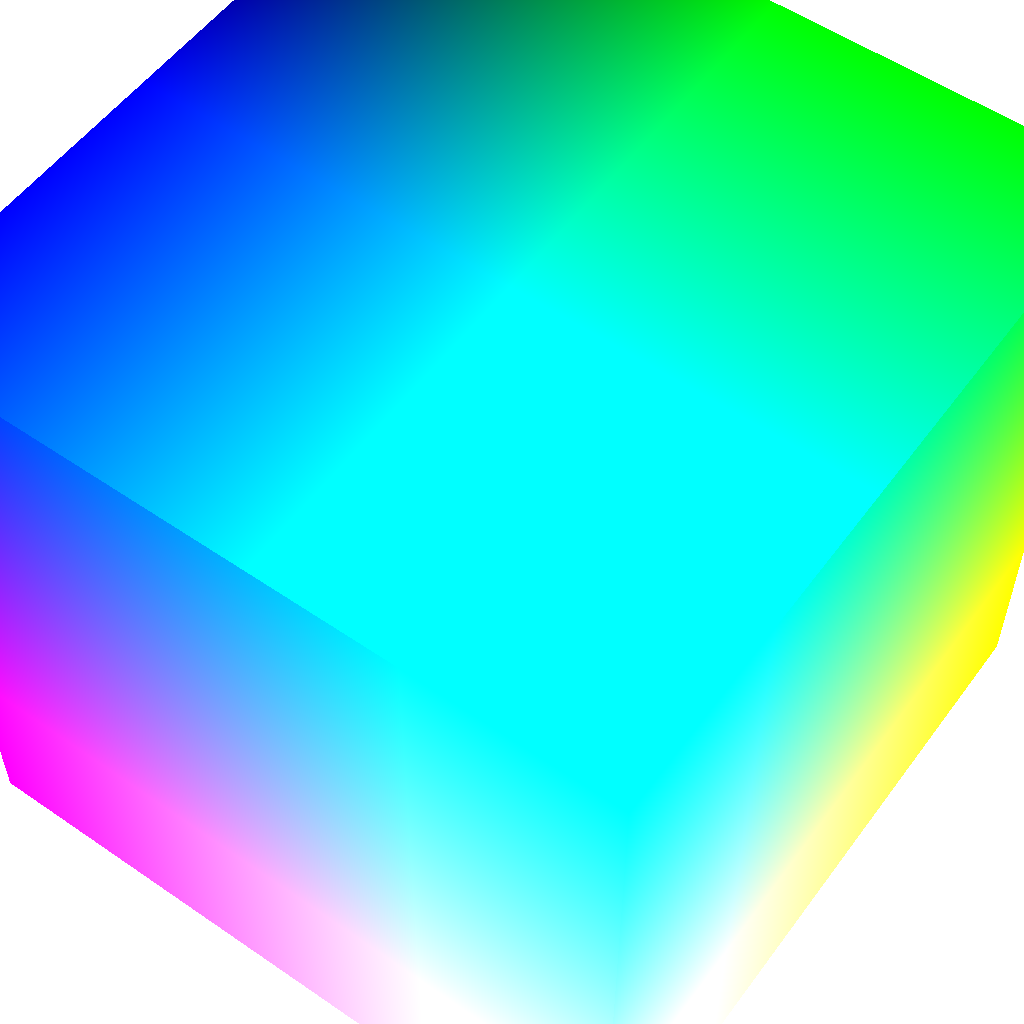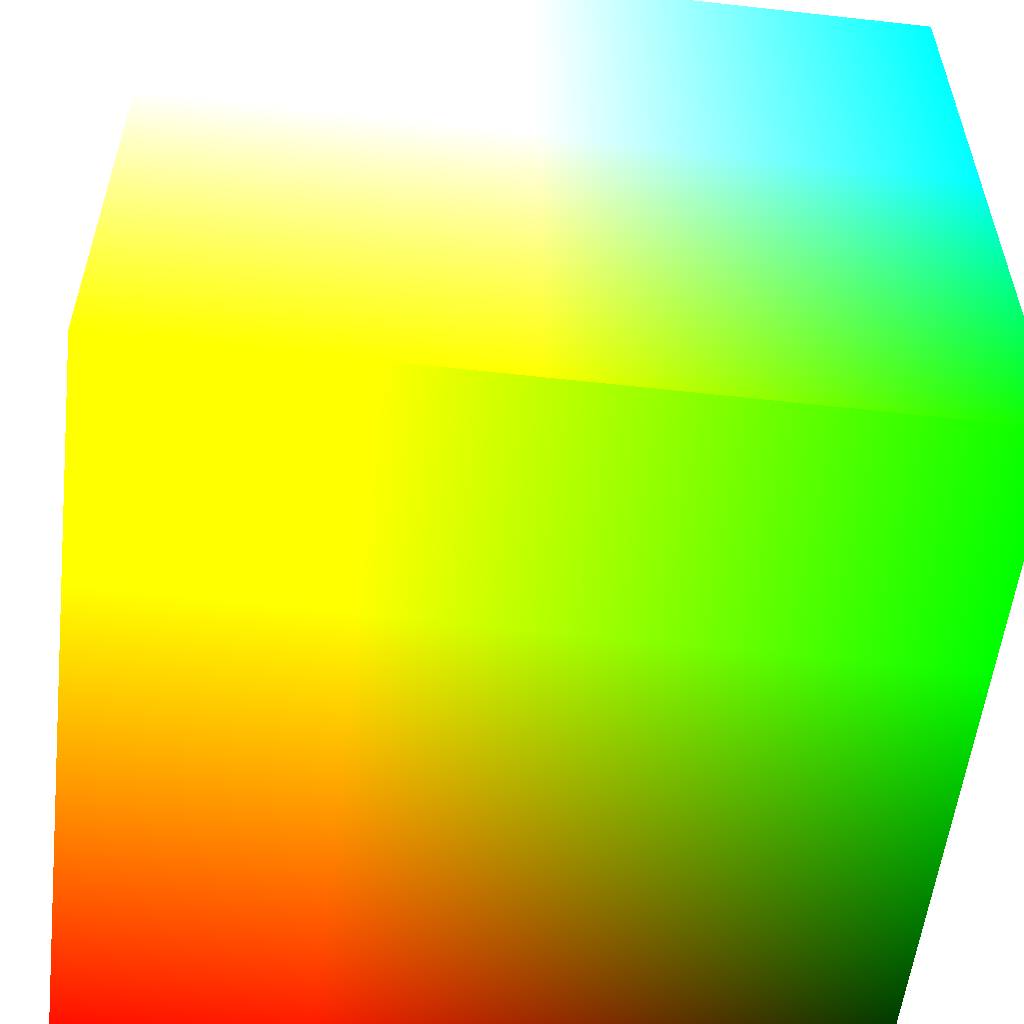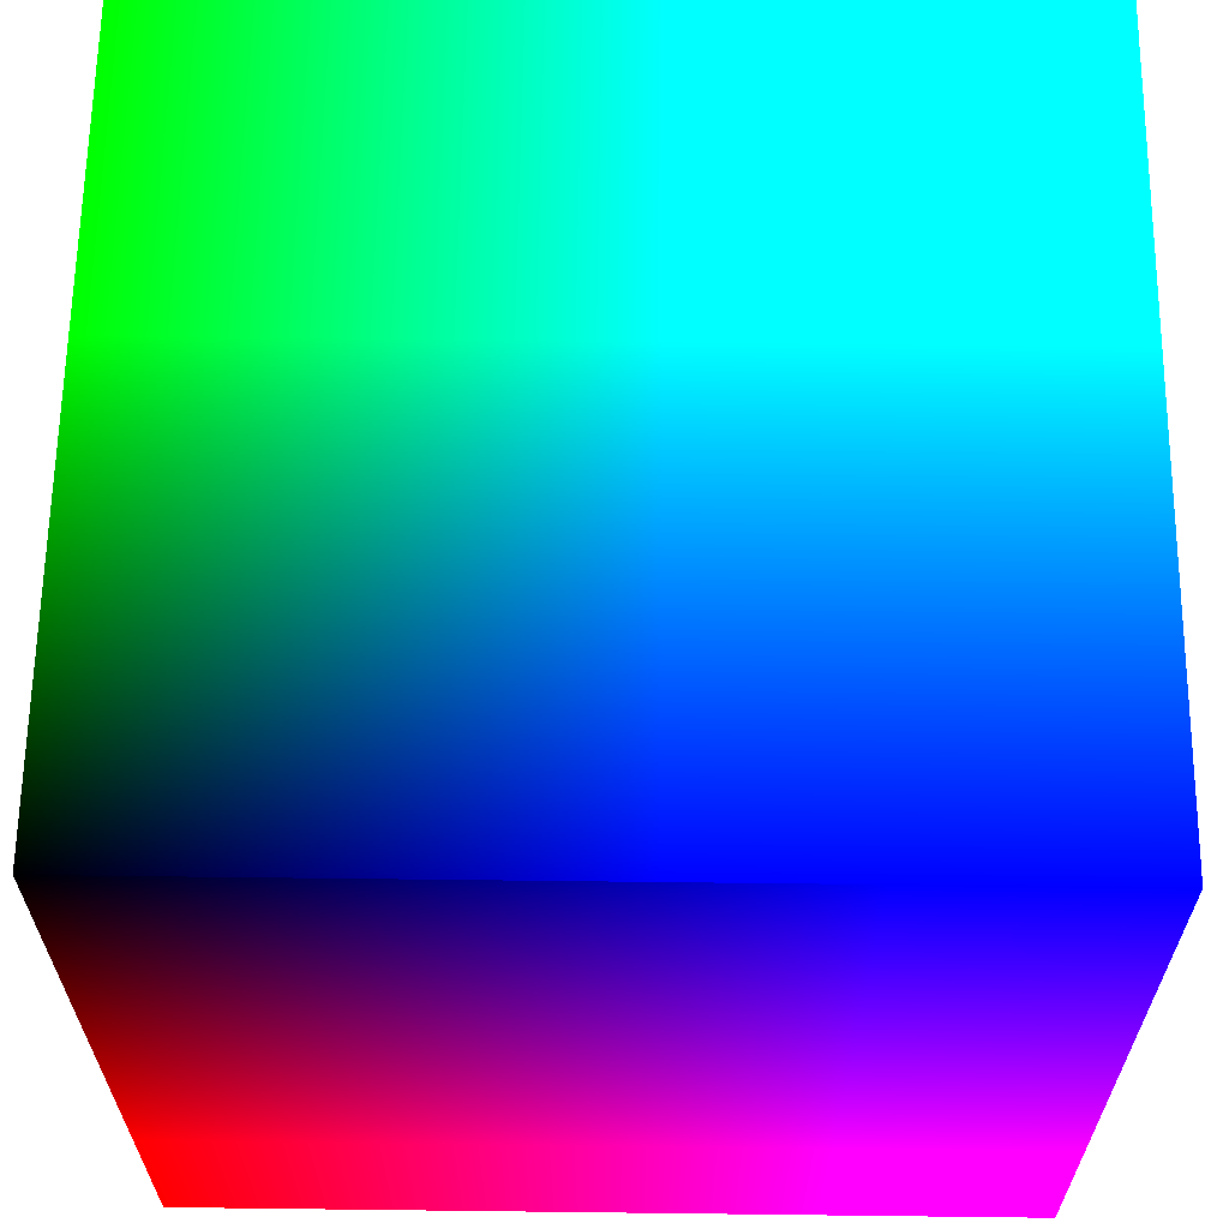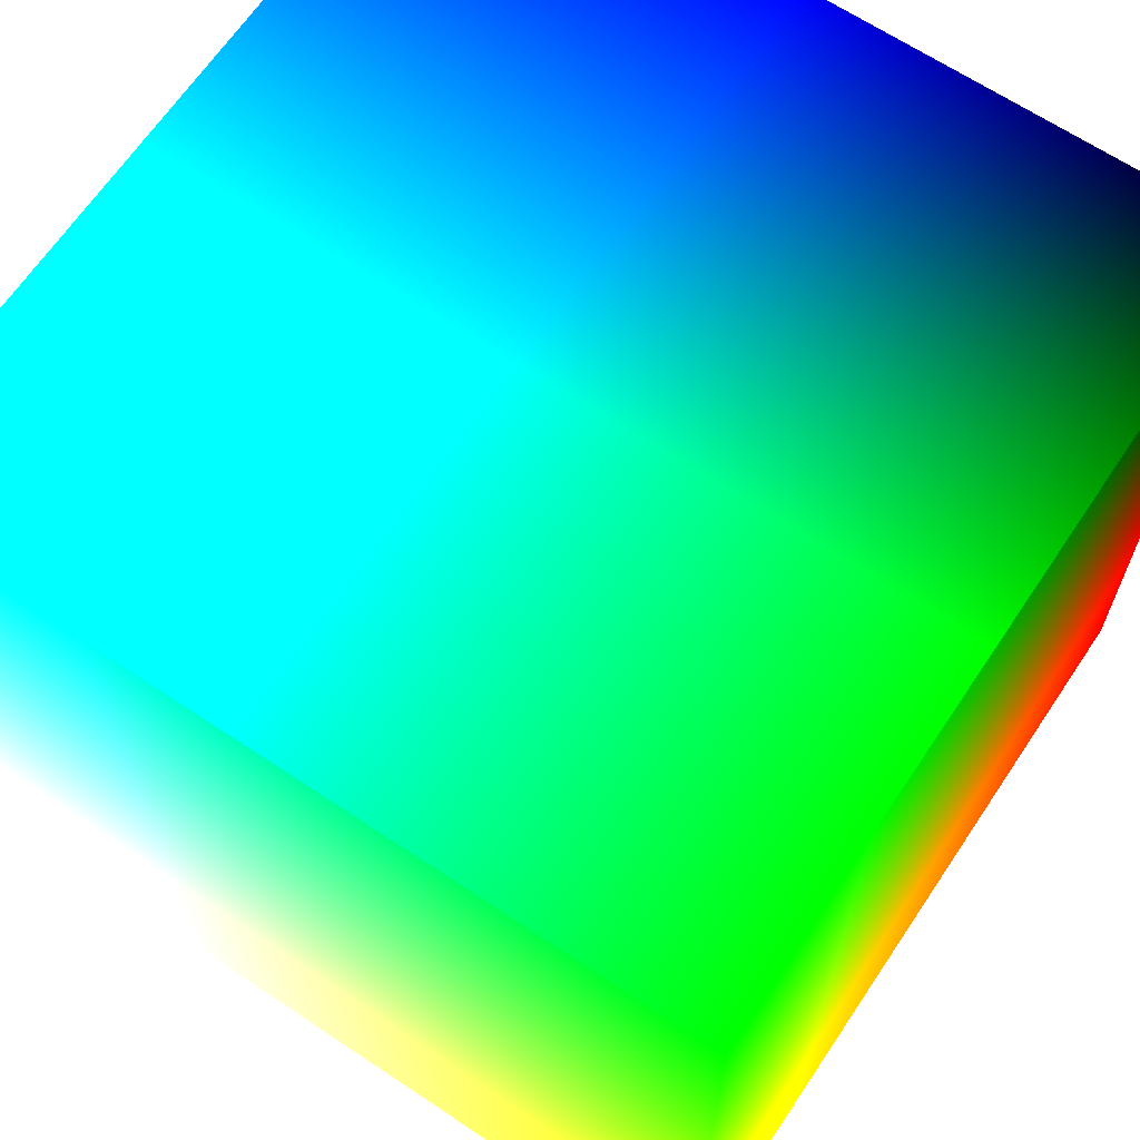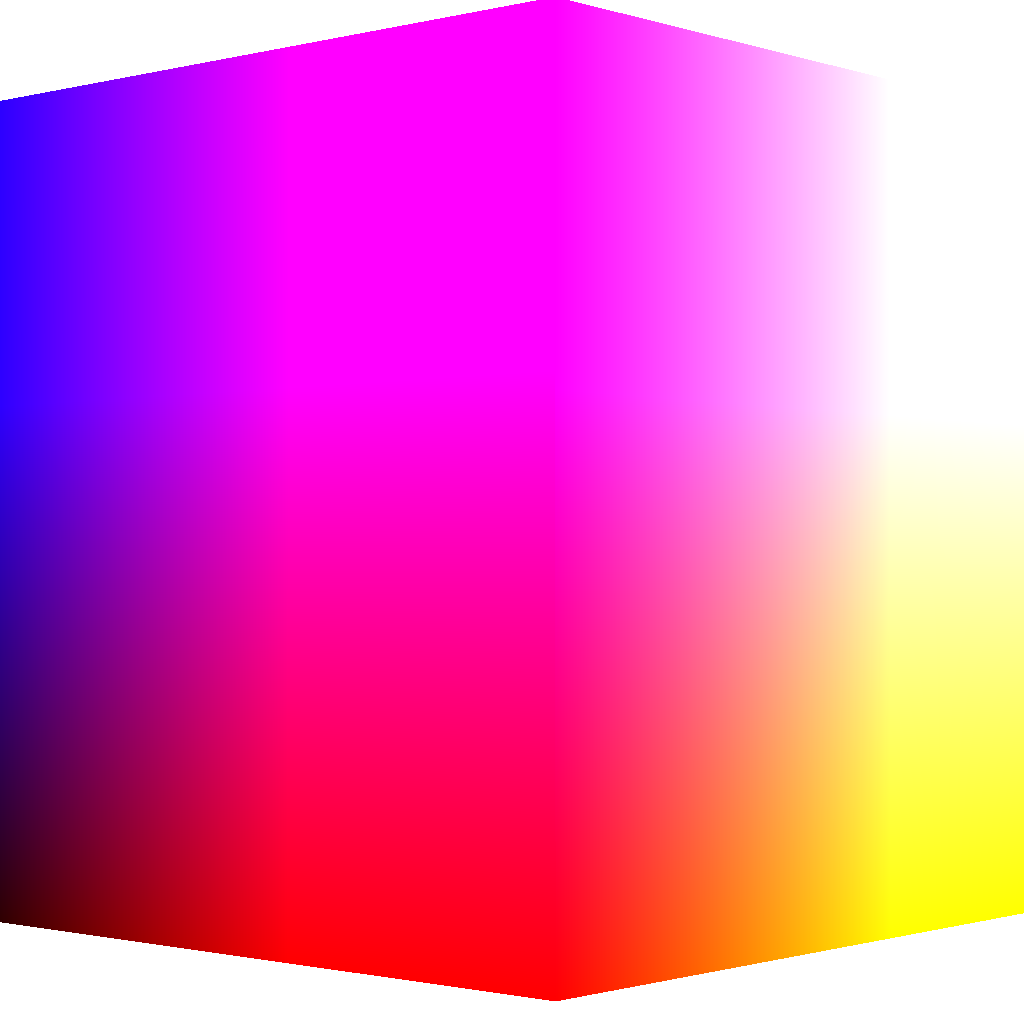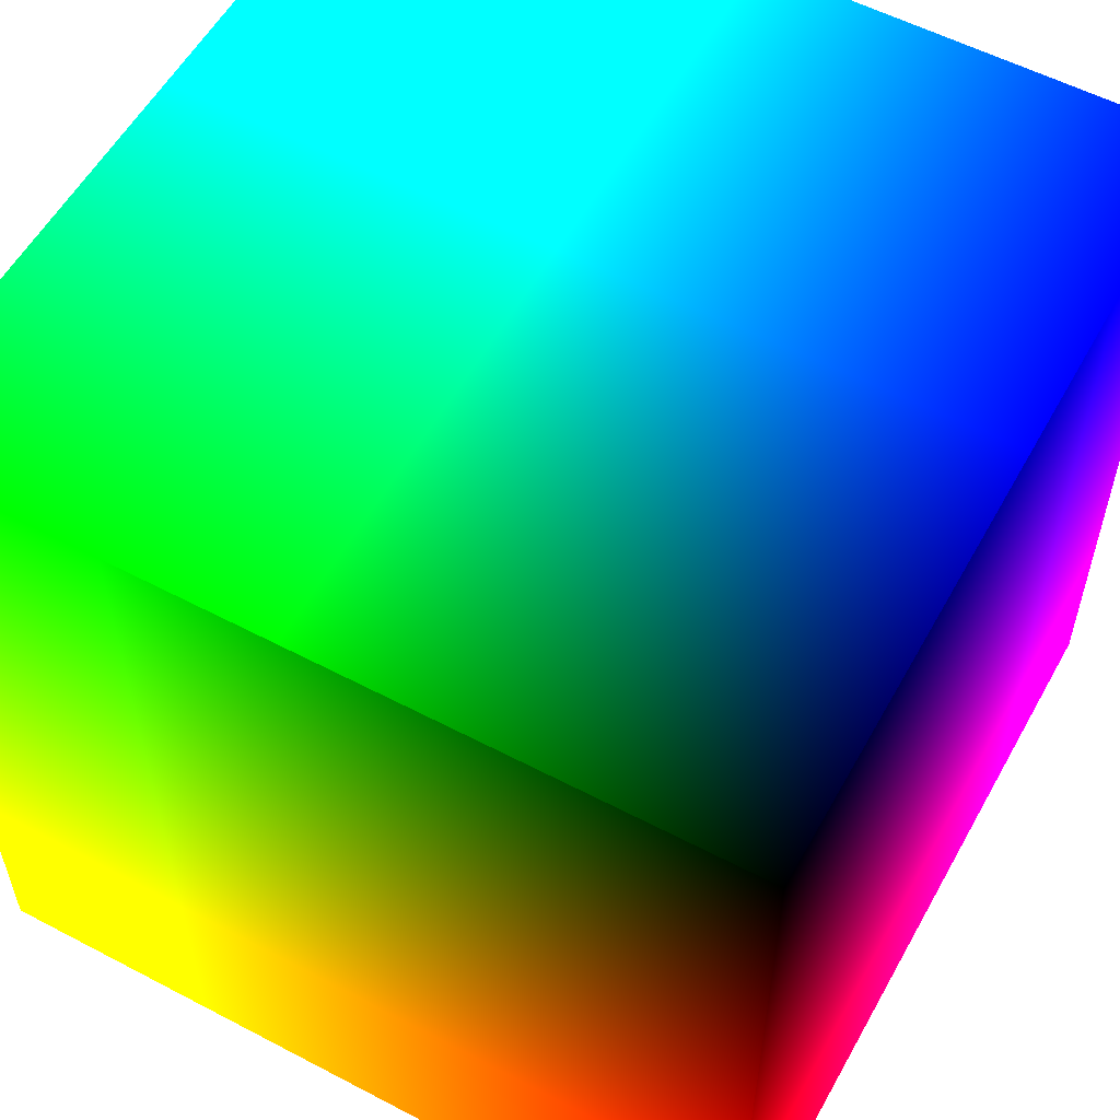
<metadata>
{"format":"obj","ext":"obj","renderer":"f3d","projection":"perspective","resolution":1024,"background":"white","views":[{"elev":55.2,"azim":35.9,"up":"+Y"},{"elev":-56.0,"azim":83.3,"up":"+Z"},{"elev":63.5,"azim":-89.3,"up":"+Y"},{"elev":65.9,"azim":123.8,"up":"+Y"},{"elev":-1.2,"azim":-48.5,"up":"+Z"},{"elev":56.4,"azim":-151.2,"up":"+Y"}]}
</metadata>
<code>
v 0 1 0 0 0 0
v 0 1 1 0 0 1
v 1 1 1 0 1 1
v 1 1 0 0 1 0
v 0 0 0 1 0 0
v 0 0 1 1 0 1
v 1 0 1 1 1 1
v 1 0 0 1 1 0
f 1 2 3
f 1 3 4
f 2 1 5
f 3 2 6
f 4 3 7
f 1 4 8
f 5 6 2
f 6 7 3
f 7 8 4
f 8 5 1
f 5 7 6
f 5 8 7

</code>
